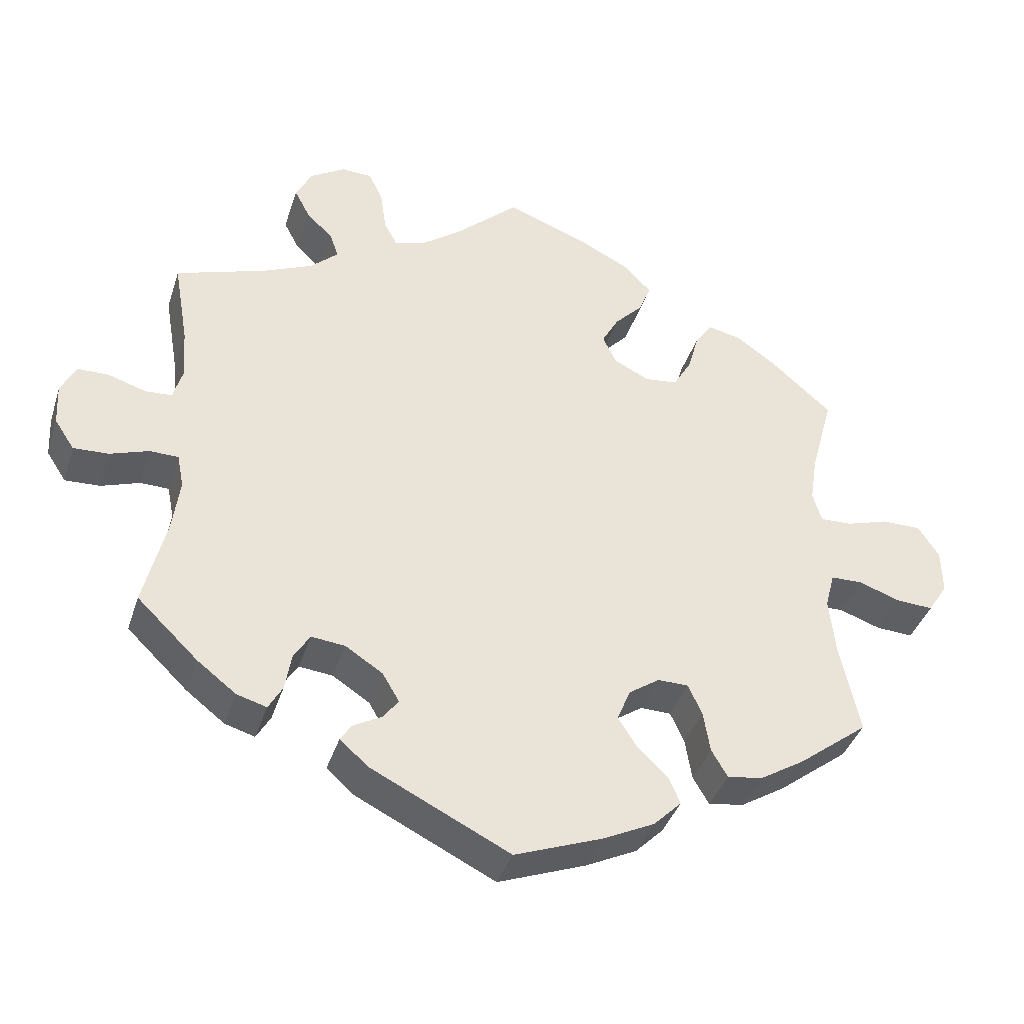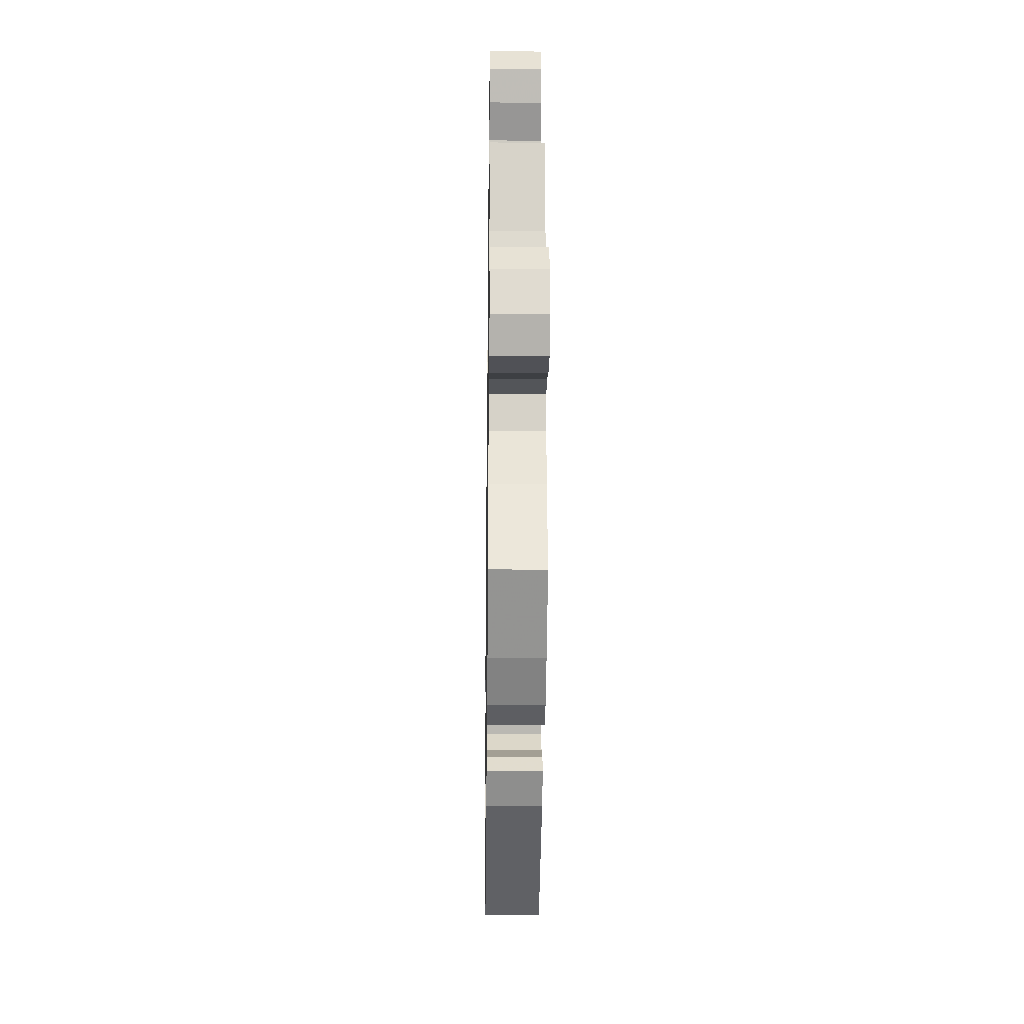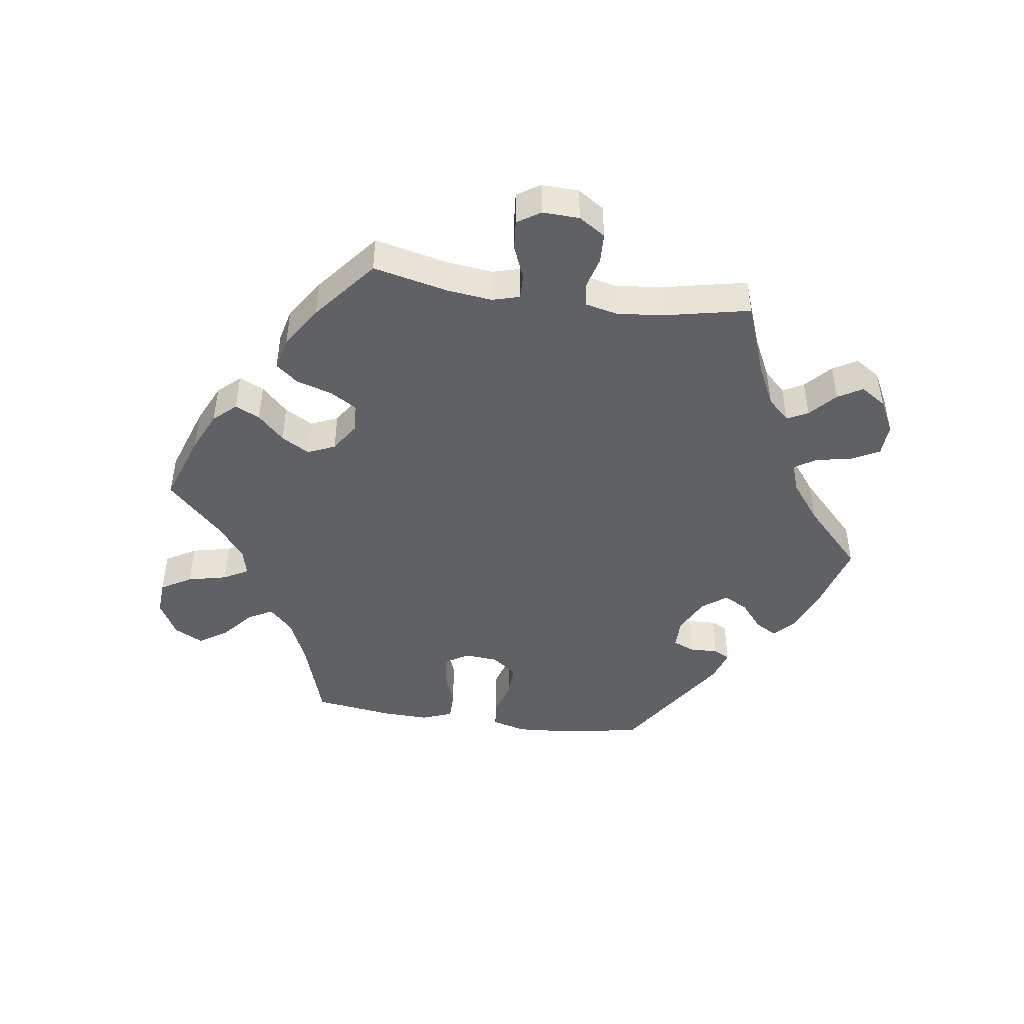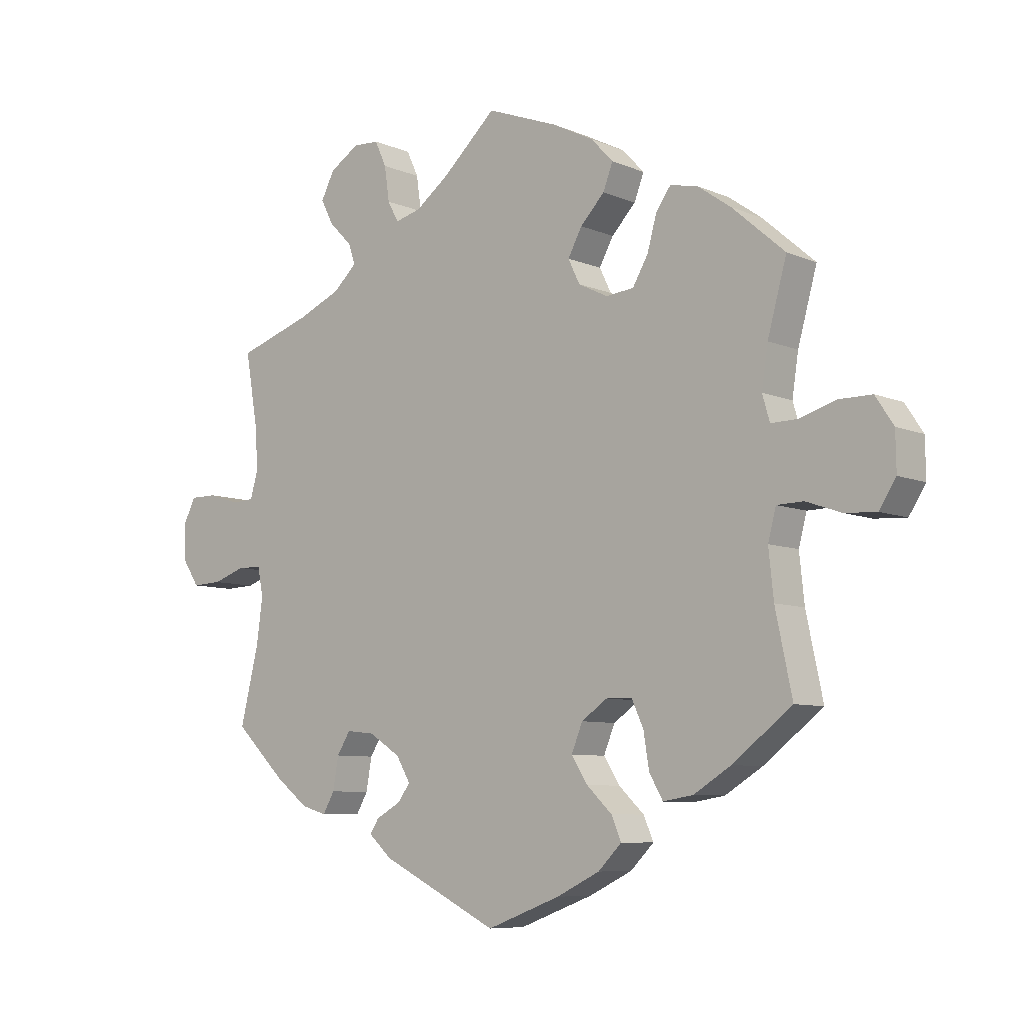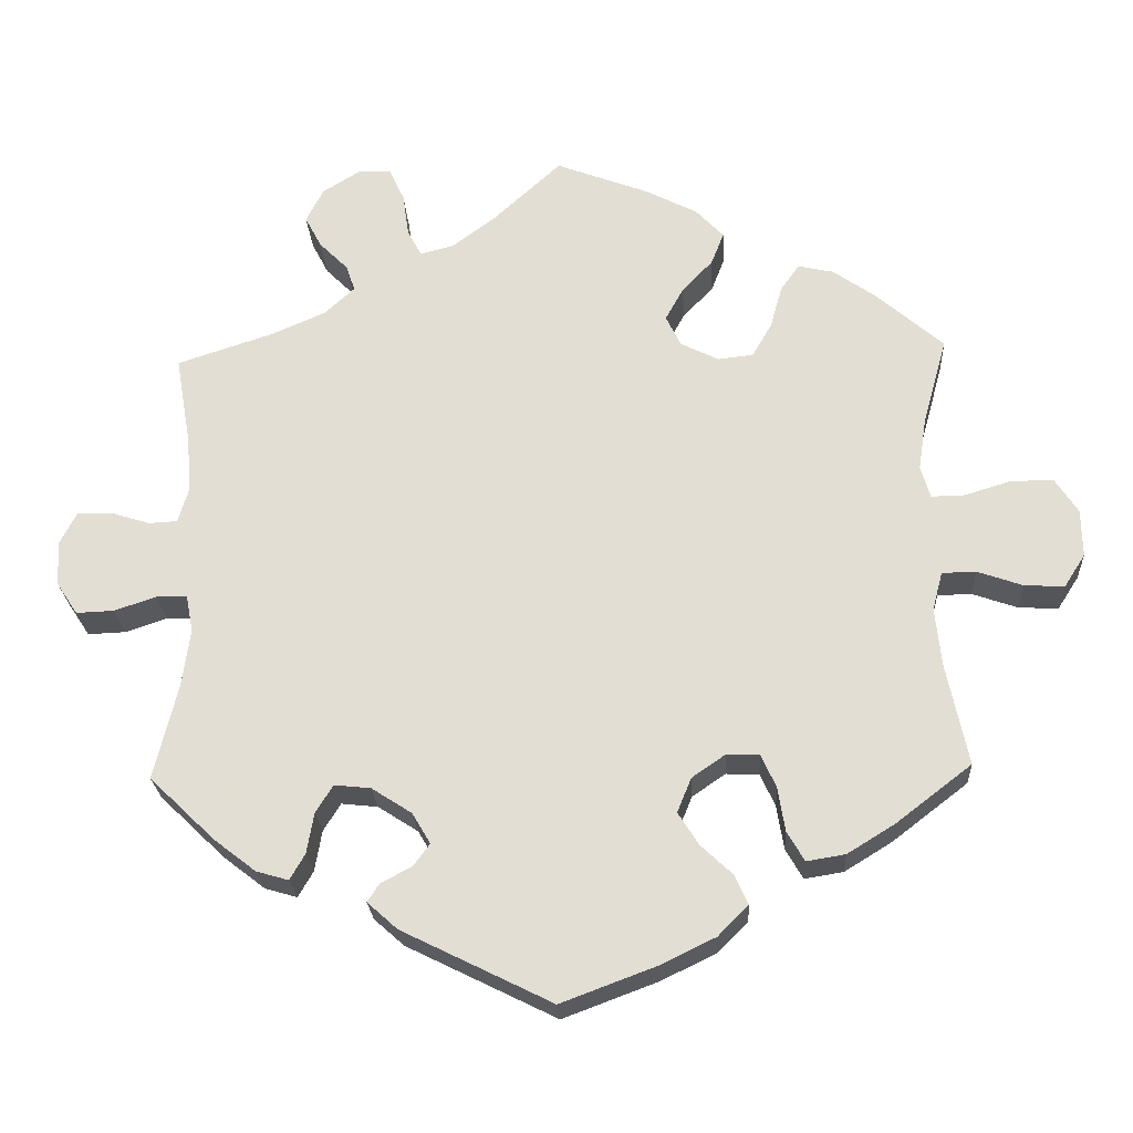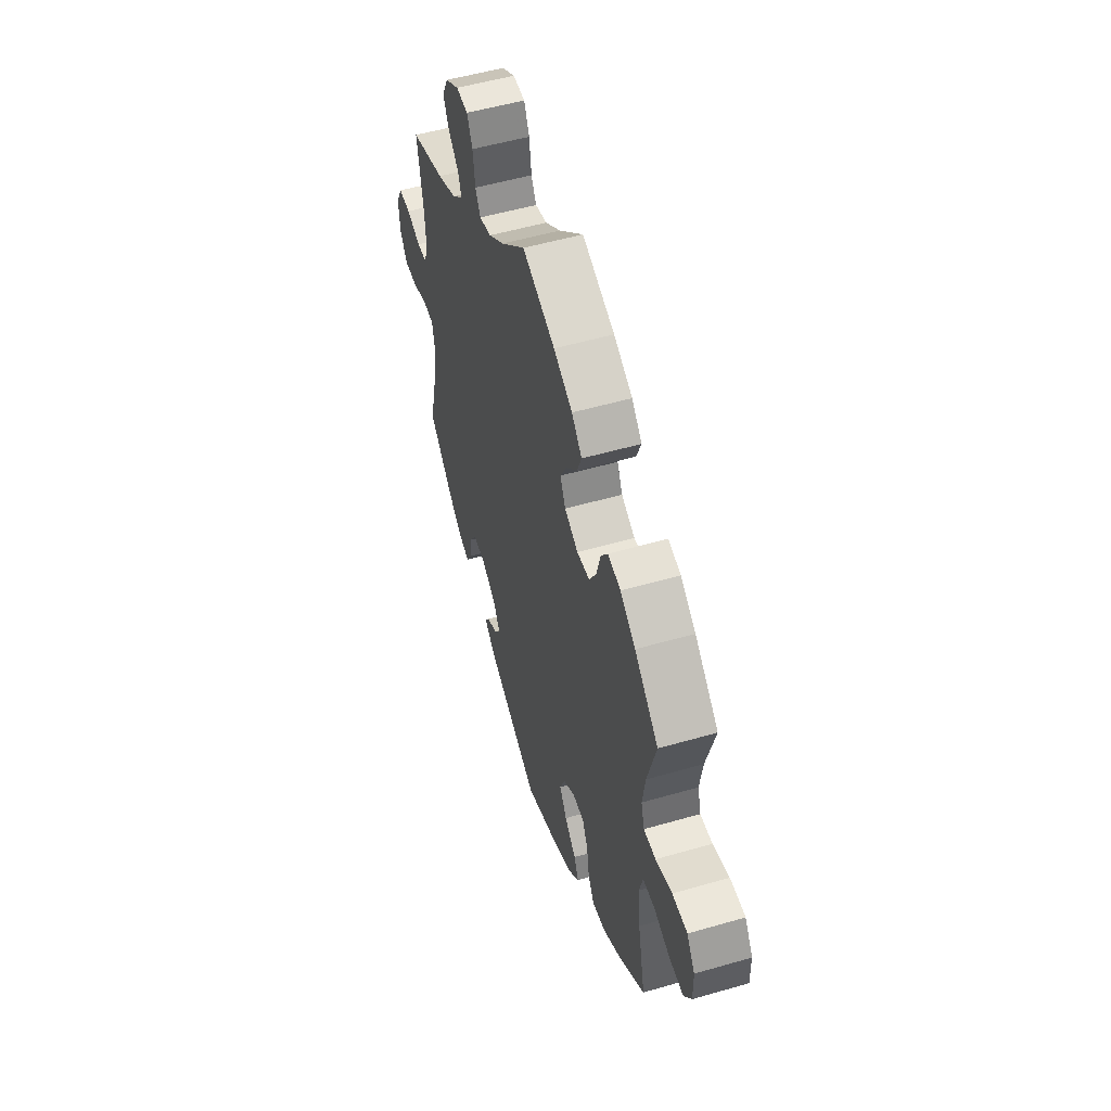
<metadata>
{"format":"obj","ext":"obj","renderer":"f3d","projection":"perspective","resolution":1024,"background":"white","views":[{"elev":-38.9,"azim":162.9,"up":"+Z"},{"elev":-22.9,"azim":89.2,"up":"+Z"},{"elev":-46.1,"azim":21.9,"up":"+Y"},{"elev":-7.7,"azim":-139.5,"up":"+Z"},{"elev":-24.1,"azim":-176.9,"up":"+Z"},{"elev":53.2,"azim":-107.2,"up":"+Z"}]}
</metadata>
<code>
v 0.087 0.07 0.498
v 0.142 0.07 0.457
v 0.184 0.07 0.446
v 0.202 0.07 0.479
v 0.21 0.07 0.535
v 0.229 0.07 0.576
v 0.271 0.07 0.578
v 0.319 0.07 0.548
v 0.341 0.07 0.505
v 0.32 0.07 0.465
v 0.283 0.07 0.428
v 0.272 0.07 0.395
v 0.31 0.07 0.36
v 0.379 0.07 0.33
v 0.501 0.07 0.29
v 0.481 0.07 0.174
v 0.476 0.07 0.104
v 0.489 0.07 0.06
v 0.525 0.07 0.058
v 0.576 0.07 0.074
v 0.619 0.07 0.074
v 0.64 0.07 0.033
v 0.637 0.07 -0.024
v 0.61 0.07 -0.065
v 0.562 0.07 -0.063
v 0.509 0.07 -0.045
v 0.47 0.07 -0.046
v 0.461 0.07 -0.092
v 0.471 0.07 -0.166
v 0.501 0.07 -0.288
v 0.418 0.07 -0.368
v 0.365 0.07 -0.409
v 0.324 0.07 -0.421
v 0.305 0.07 -0.388
v 0.296 0.07 -0.336
v 0.274 0.07 -0.301
v 0.228 0.07 -0.306
v 0.177 0.07 -0.339
v 0.154 0.07 -0.378
v 0.175 0.07 -0.406
v 0.214 0.07 -0.427
v 0.229 0.07 -0.45
v 0.191 0.07 -0.484
v 0.001 0.07 -0.578
v -0.119 0.07 -0.533
v -0.189 0.07 -0.499
v -0.227 0.07 -0.461
v -0.211 0.07 -0.424
v -0.17 0.07 -0.385
v -0.144 0.07 -0.344
v -0.162 0.07 -0.3
v -0.204 0.07 -0.271
v -0.246 0.07 -0.272
v -0.265 0.07 -0.314
v -0.274 0.07 -0.37
v -0.296 0.07 -0.408
v -0.345 0.07 -0.4
v -0.405 0.07 -0.363
v -0.501 0.07 -0.289
v -0.474 0.07 -0.161
v -0.466 0.07 -0.085
v -0.479 0.07 -0.036
v -0.522 0.07 -0.035
v -0.579 0.07 -0.055
v -0.63 0.07 -0.058
v -0.657 0.07 -0.016
v -0.656 0.07 0.045
v -0.627 0.07 0.089
v -0.573 0.07 0.089
v -0.515 0.07 0.071
v -0.472 0.07 0.07
v -0.46 0.07 0.111
v -0.47 0.07 0.177
v -0.501 0.07 0.289
v -0.416 0.07 0.363
v -0.362 0.07 0.401
v -0.317 0.07 0.411
v -0.293 0.07 0.377
v -0.278 0.07 0.323
v -0.253 0.07 0.28
v -0.208 0.07 0.275
v -0.16 0.07 0.299
v -0.141 0.07 0.338
v -0.164 0.07 0.38
v -0.203 0.07 0.421
v -0.219 0.07 0.462
v -0.183 0.07 0.5
v -0.116 0.07 0.534
v 0 0.07 0.578
v 0.087 0 0.498
v 0.142 0 0.457
v 0.184 0 0.446
v 0.202 0 0.479
v 0.21 0 0.535
v 0.229 0 0.576
v 0.271 0 0.578
v 0.319 0 0.548
v 0.341 0 0.505
v 0.32 0 0.465
v 0.283 0 0.428
v 0.272 0 0.395
v 0.31 0 0.36
v 0.379 0 0.33
v 0.501 0 0.29
v 0.481 0 0.174
v 0.476 0 0.104
v 0.489 0 0.06
v 0.525 0 0.058
v 0.576 0 0.074
v 0.619 0 0.074
v 0.64 0 0.033
v 0.637 0 -0.024
v 0.61 0 -0.065
v 0.562 0 -0.063
v 0.509 0 -0.045
v 0.47 0 -0.046
v 0.461 0 -0.092
v 0.471 0 -0.166
v 0.501 0 -0.288
v 0.418 0 -0.368
v 0.365 0 -0.409
v 0.324 0 -0.421
v 0.305 0 -0.388
v 0.296 0 -0.336
v 0.274 0 -0.301
v 0.228 0 -0.306
v 0.177 0 -0.339
v 0.154 0 -0.378
v 0.175 0 -0.406
v 0.214 0 -0.427
v 0.229 0 -0.45
v 0.191 0 -0.484
v 0.001 0 -0.578
v -0.119 0 -0.533
v -0.189 0 -0.499
v -0.227 0 -0.461
v -0.211 0 -0.424
v -0.17 0 -0.385
v -0.144 0 -0.344
v -0.162 0 -0.3
v -0.204 0 -0.271
v -0.246 0 -0.272
v -0.265 0 -0.314
v -0.274 0 -0.37
v -0.296 0 -0.408
v -0.345 0 -0.4
v -0.405 0 -0.363
v -0.501 0 -0.289
v -0.474 0 -0.161
v -0.466 0 -0.085
v -0.479 0 -0.036
v -0.522 0 -0.035
v -0.579 0 -0.055
v -0.63 0 -0.058
v -0.657 0 -0.016
v -0.656 0 0.045
v -0.627 0 0.089
v -0.573 0 0.089
v -0.515 0 0.071
v -0.472 0 0.07
v -0.46 0 0.111
v -0.47 0 0.177
v -0.501 0 0.289
v -0.416 0 0.363
v -0.362 0 0.401
v -0.317 0 0.411
v -0.293 0 0.377
v -0.278 0 0.323
v -0.253 0 0.28
v -0.208 0 0.275
v -0.16 0 0.299
v -0.141 0 0.338
v -0.164 0 0.38
v -0.203 0 0.421
v -0.219 0 0.462
v -0.183 0 0.5
v -0.116 0 0.534
v 0 0 0.578
f 88 89 1
f 87 88 1 2
f 84 85 86 87
f 83 84 87 2
f 82 83 2 3
f 81 82 3
f 76 77 78 79
f 76 79 80
f 73 74 75 76
f 72 73 76 80
f 71 72 80 81
f 67 68 69 70
f 67 70 71
f 66 67 71
f 63 64 65 66
f 62 63 66 71
f 61 62 71 81
f 57 58 59 60
f 54 55 56 57
f 53 54 57 60
f 52 53 60 61
f 46 47 48 49
f 46 49 50
f 45 46 50
f 44 45 50
f 43 44 50 51
f 40 41 42 43
f 39 40 43 51
f 32 33 34 35
f 32 35 36
f 29 30 31 32
f 28 29 32 36
f 27 28 36 37
f 23 24 25 26
f 23 26 27
f 22 23 27
f 19 20 21 22
f 18 19 22 27
f 17 18 27 37
f 14 15 16
f 13 14 16 17
f 12 13 17 37
f 8 9 10 11
f 8 11 12
f 7 8 12
f 4 5 6 7
f 3 4 7 12
f 38 39 51 52
f 38 52 61 81
f 37 38 81
f 3 12 37 81
f 90 178 177
f 91 90 177 176
f 176 175 174 173
f 91 176 173 172
f 92 91 172 171
f 92 171 170
f 168 167 166 165
f 169 168 165
f 165 164 163 162
f 169 165 162 161
f 170 169 161 160
f 159 158 157 156
f 160 159 156
f 160 156 155
f 155 154 153 152
f 160 155 152 151
f 170 160 151 150
f 149 148 147 146
f 146 145 144 143
f 149 146 143 142
f 150 149 142 141
f 138 137 136 135
f 139 138 135
f 139 135 134
f 139 134 133
f 140 139 133 132
f 132 131 130 129
f 140 132 129 128
f 124 123 122 121
f 125 124 121
f 121 120 119 118
f 125 121 118 117
f 126 125 117 116
f 115 114 113 112
f 116 115 112
f 116 112 111
f 111 110 109 108
f 116 111 108 107
f 126 116 107 106
f 105 104 103
f 106 105 103 102
f 126 106 102 101
f 100 99 98 97
f 101 100 97
f 101 97 96
f 96 95 94 93
f 101 96 93 92
f 141 140 128 127
f 170 150 141 127
f 170 127 126
f 170 126 101 92
f 1 90 91 2
f 2 91 92 3
f 3 92 93 4
f 4 93 94 5
f 5 94 95 6
f 6 95 96 7
f 7 96 97 8
f 8 97 98 9
f 9 98 99 10
f 10 99 100 11
f 11 100 101 12
f 12 101 102 13
f 13 102 103 14
f 14 103 104 15
f 15 104 105 16
f 16 105 106 17
f 17 106 107 18
f 18 107 108 19
f 19 108 109 20
f 20 109 110 21
f 21 110 111 22
f 22 111 112 23
f 23 112 113 24
f 24 113 114 25
f 25 114 115 26
f 26 115 116 27
f 27 116 117 28
f 28 117 118 29
f 29 118 119 30
f 30 119 120 31
f 31 120 121 32
f 32 121 122 33
f 33 122 123 34
f 34 123 124 35
f 35 124 125 36
f 36 125 126 37
f 37 126 127 38
f 38 127 128 39
f 39 128 129 40
f 40 129 130 41
f 41 130 131 42
f 42 131 132 43
f 43 132 133 44
f 44 133 134 45
f 45 134 135 46
f 46 135 136 47
f 47 136 137 48
f 48 137 138 49
f 49 138 139 50
f 50 139 140 51
f 51 140 141 52
f 52 141 142 53
f 53 142 143 54
f 54 143 144 55
f 55 144 145 56
f 56 145 146 57
f 57 146 147 58
f 58 147 148 59
f 59 148 149 60
f 60 149 150 61
f 61 150 151 62
f 62 151 152 63
f 63 152 153 64
f 64 153 154 65
f 65 154 155 66
f 66 155 156 67
f 67 156 157 68
f 68 157 158 69
f 69 158 159 70
f 70 159 160 71
f 71 160 161 72
f 72 161 162 73
f 73 162 163 74
f 74 163 164 75
f 75 164 165 76
f 76 165 166 77
f 77 166 167 78
f 78 167 168 79
f 79 168 169 80
f 80 169 170 81
f 81 170 171 82
f 82 171 172 83
f 83 172 173 84
f 84 173 174 85
f 85 174 175 86
f 86 175 176 87
f 87 176 177 88
f 88 177 178 89
f 89 178 90 1

</code>
